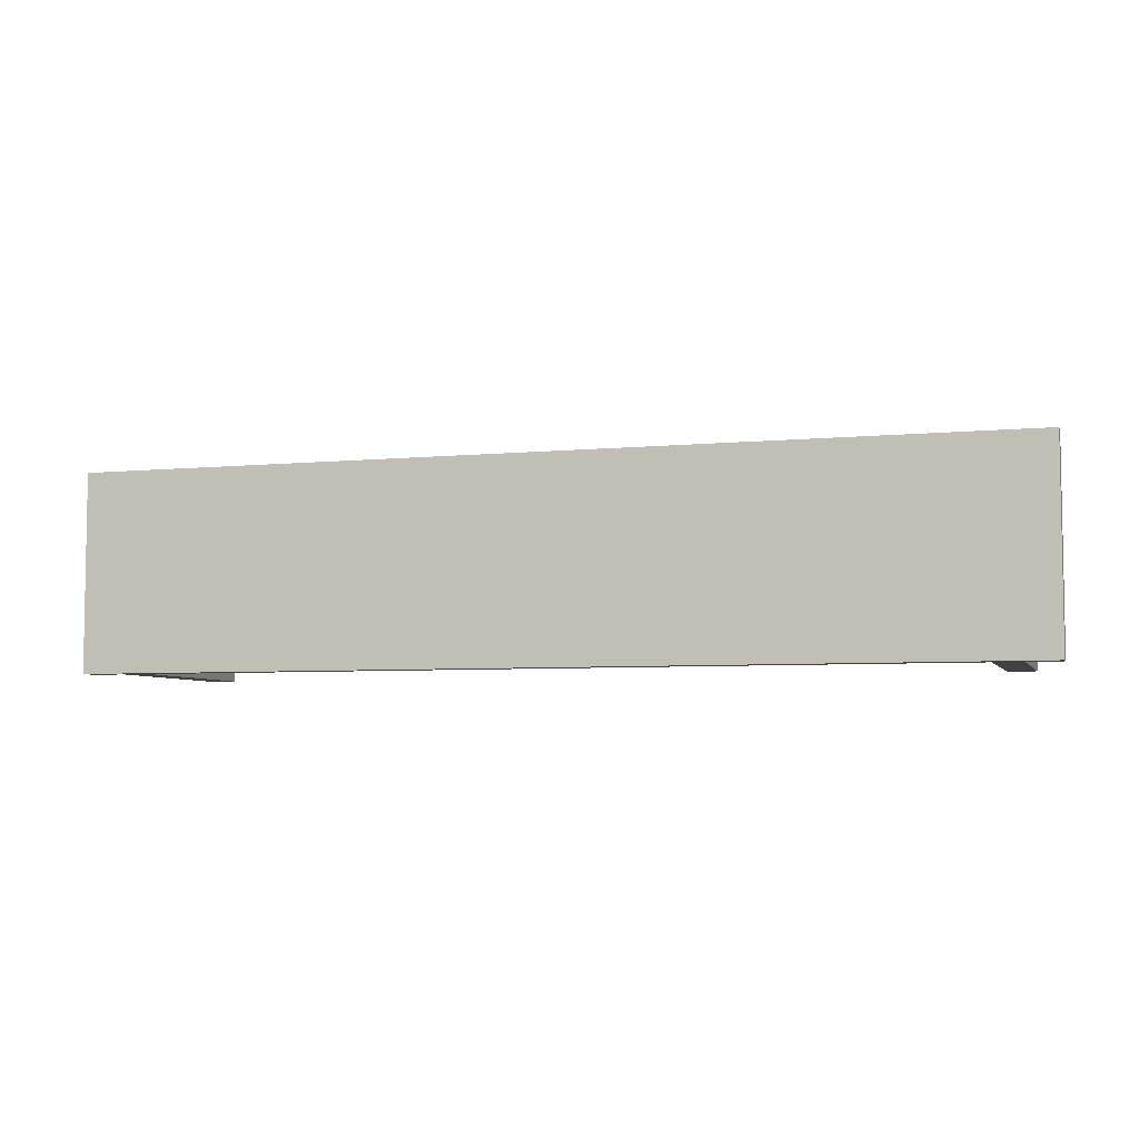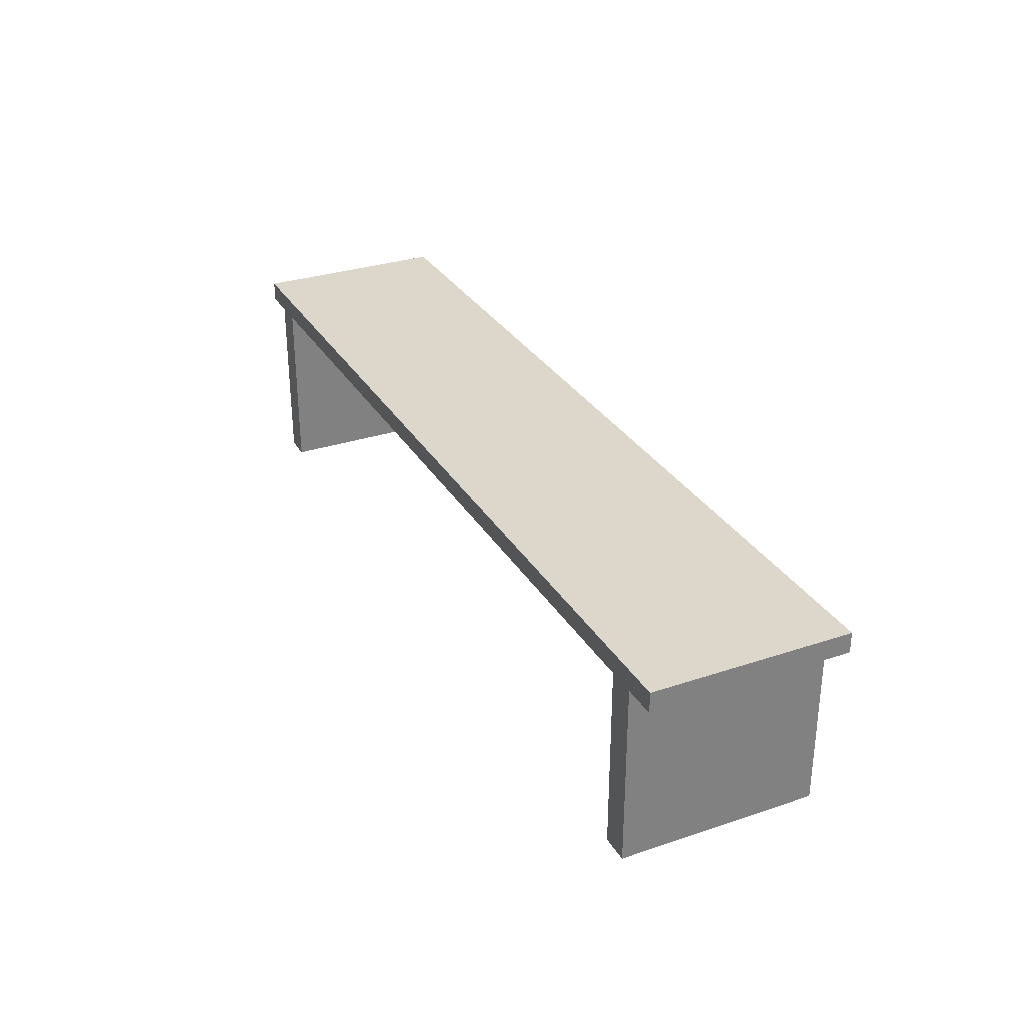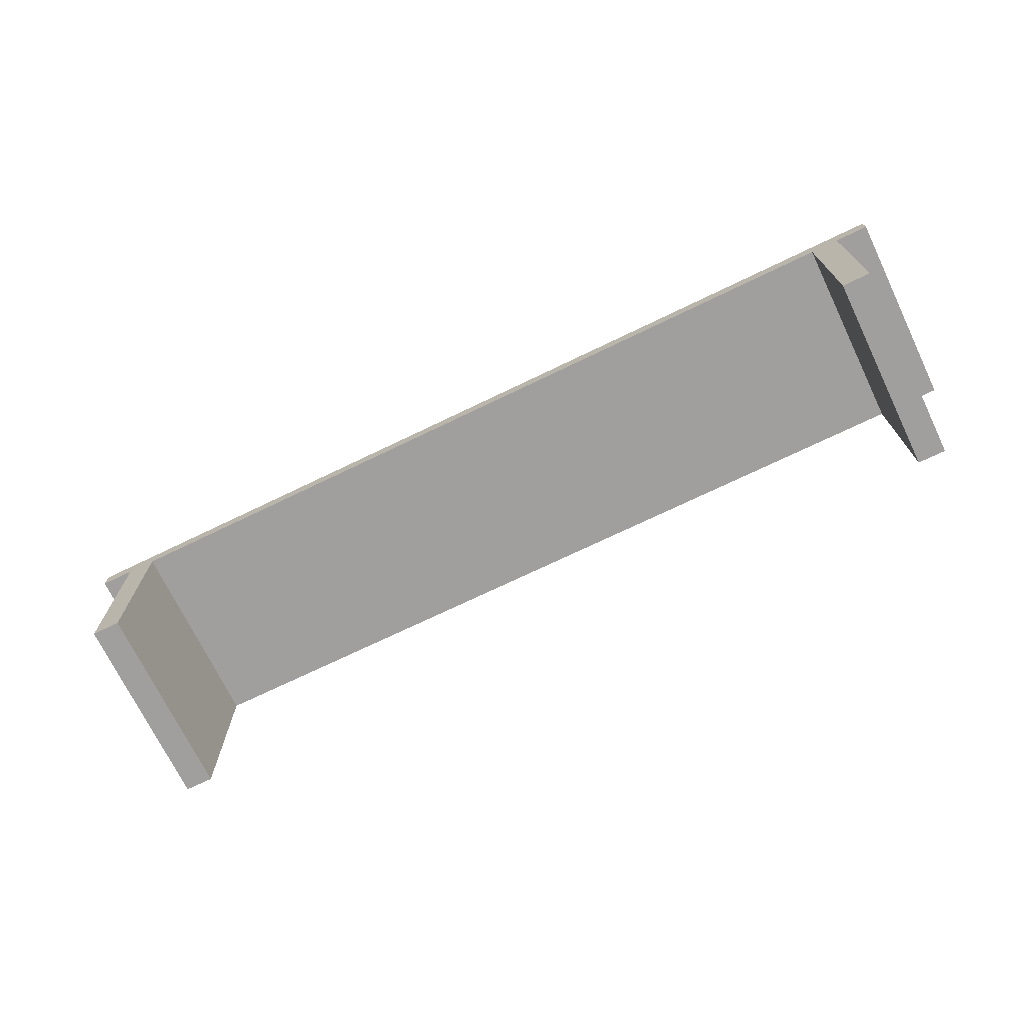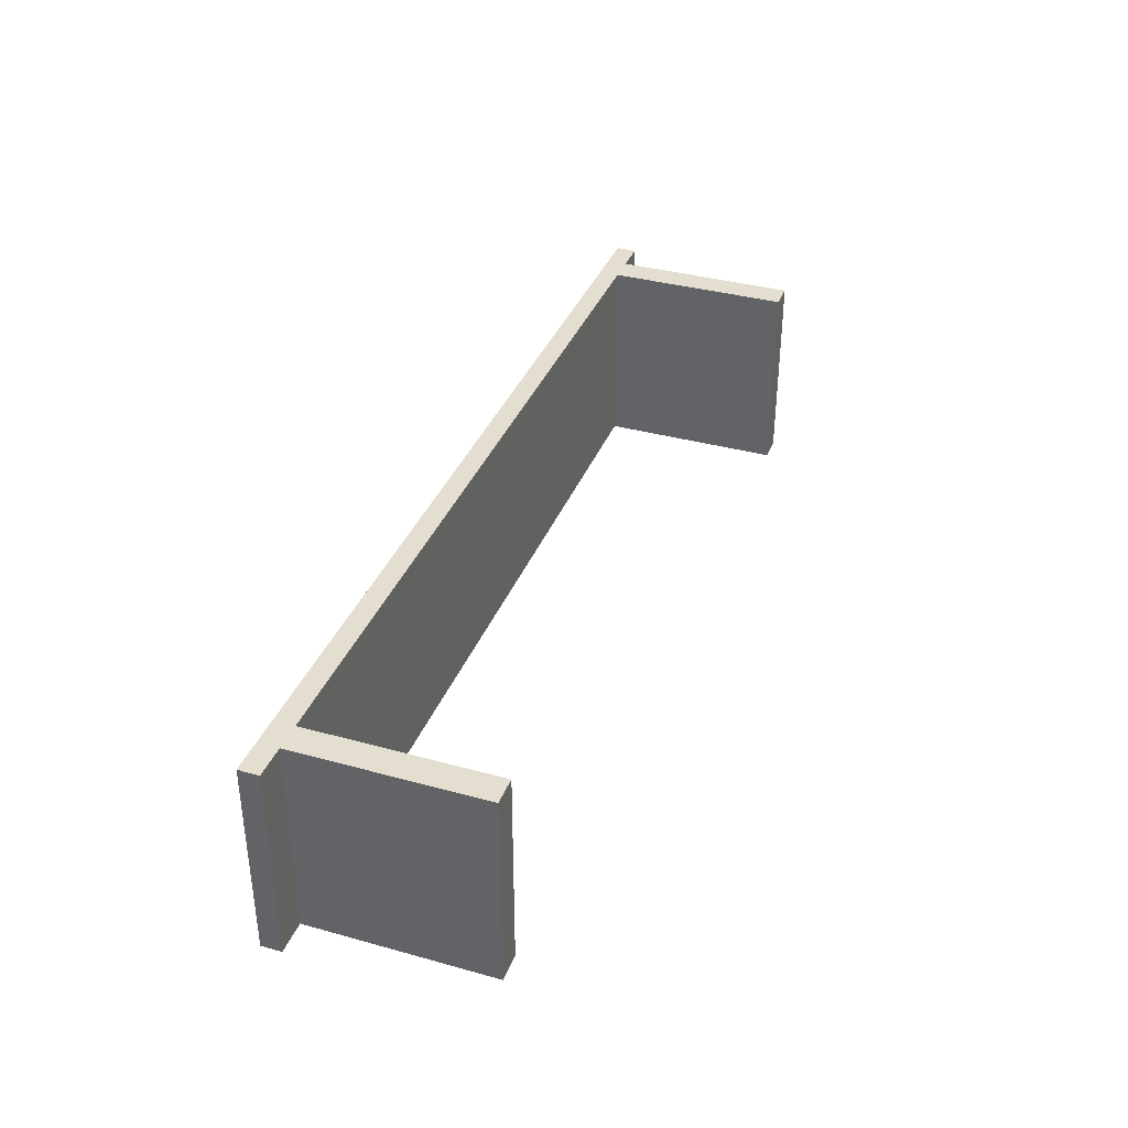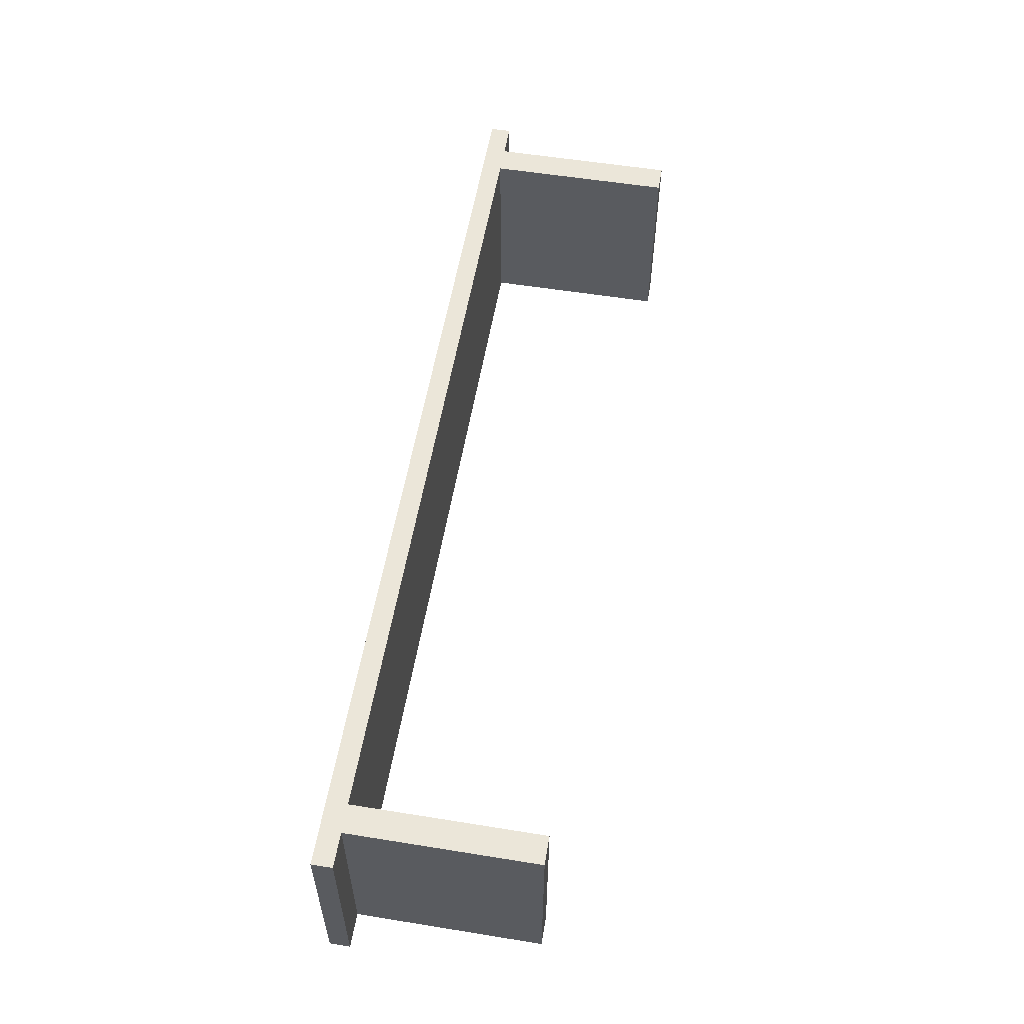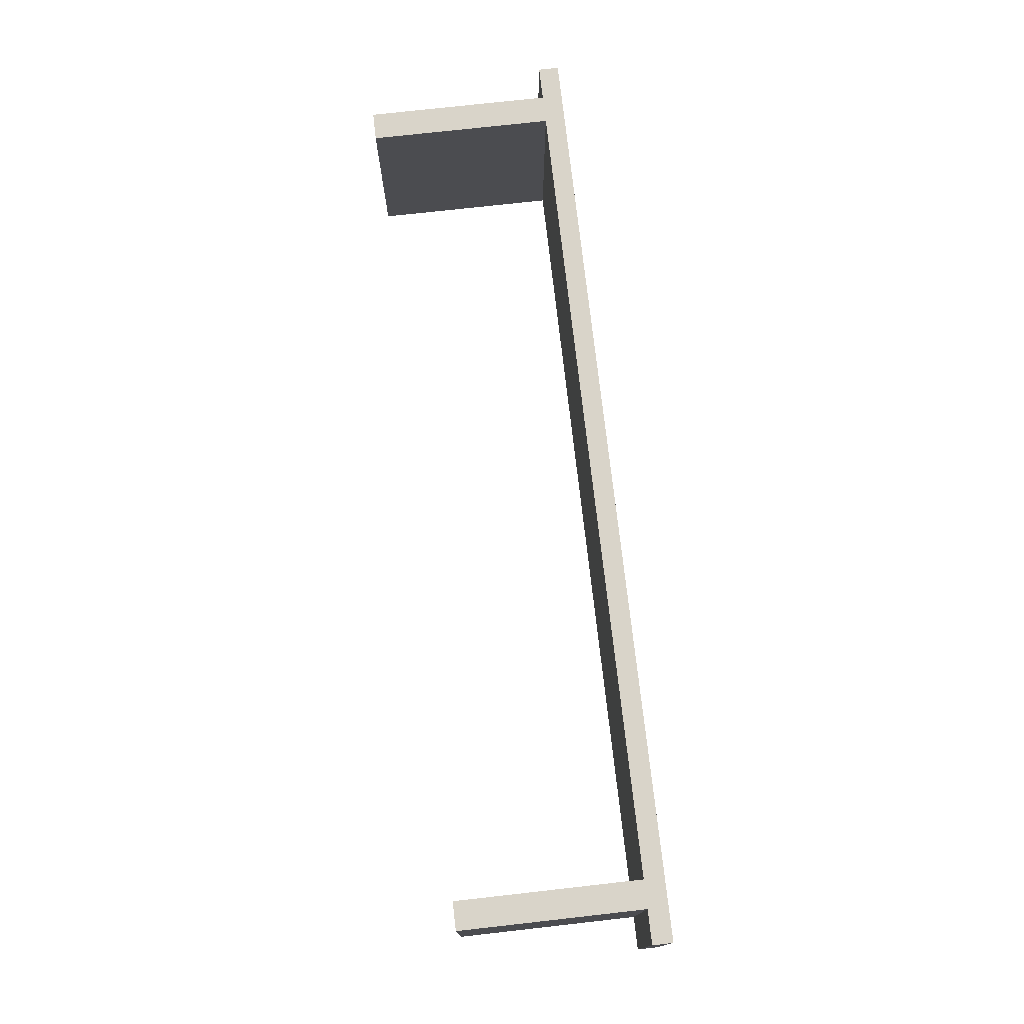
<metadata>
{"format":"obj","ext":"obj","renderer":"f3d","projection":"perspective","resolution":1024,"background":"white","views":[{"elev":-5.6,"azim":-163.4,"up":"+Z"},{"elev":30.6,"azim":-115.7,"up":"+Y"},{"elev":-71.5,"azim":25.8,"up":"+Y"},{"elev":36.4,"azim":-70.2,"up":"+Z"},{"elev":56.2,"azim":-80.4,"up":"+Z"},{"elev":74.9,"azim":83.6,"up":"+Z"}]}
</metadata>
<code>
o Куб.006
v -2.425 0.1228 -1.52
v -2.425 0.1899 -1.52
v -2.425 0.1228 -2.175
v -2.425 0.1899 -2.175
v 0.646 0.1228 -1.52
v 0.646 0.1899 -1.52
v 0.646 0.1228 -2.175
v 0.646 0.1899 -2.175
v -2.313 0.1228 -2.175
v 0.5344 0.1228 -2.175
v 0.5344 0.1899 -2.175
v -2.313 0.1899 -2.175
v 0.5344 0.1228 -1.52
v -2.313 0.1228 -1.52
v -2.313 0.1899 -1.52
v 0.5344 0.1899 -1.52
v -2.313 -0.485 -2.175
v -2.313 -0.485 -1.52
v 0.5344 -0.485 -1.52
v 0.5344 -0.485 -2.175
v -2.221 0.1899 -2.175
v 0.4419 0.1899 -2.175
v 0.4419 0.1899 -1.52
v -2.221 0.1899 -1.52
v 0.4419 0.1228 -2.175
v -2.221 0.1228 -2.175
v -2.221 0.1228 -1.52
v 0.4419 0.1228 -1.52
v -2.221 -0.485 -1.52
v -2.221 -0.485 -2.175
v 0.4419 -0.485 -2.175
v 0.4419 -0.485 -1.52
f 1 2 4 3
f 8 11 16 6
f 7 8 6 5
f 3 9 14 1
f 5 6 16 13
f 12 4 2 15
f 10 11 8 7
f 14 15 2 1
f 10 7 5 13
f 23 28 13 16
f 20 19 32 31
f 15 14 27 24
f 22 23 16 11
f 3 4 12 9
f 21 26 9 12
f 9 26 30 17
f 13 28 32 19
f 11 10 25 22
f 26 21 22 25
f 28 23 24 27
f 27 26 25 28
f 23 22 21 24
f 12 15 24 21
f 30 29 18 17
f 14 9 17 18
f 10 13 19 20
f 27 14 18 29
f 26 27 29 30
f 25 10 20 31
f 28 25 31 32

</code>
